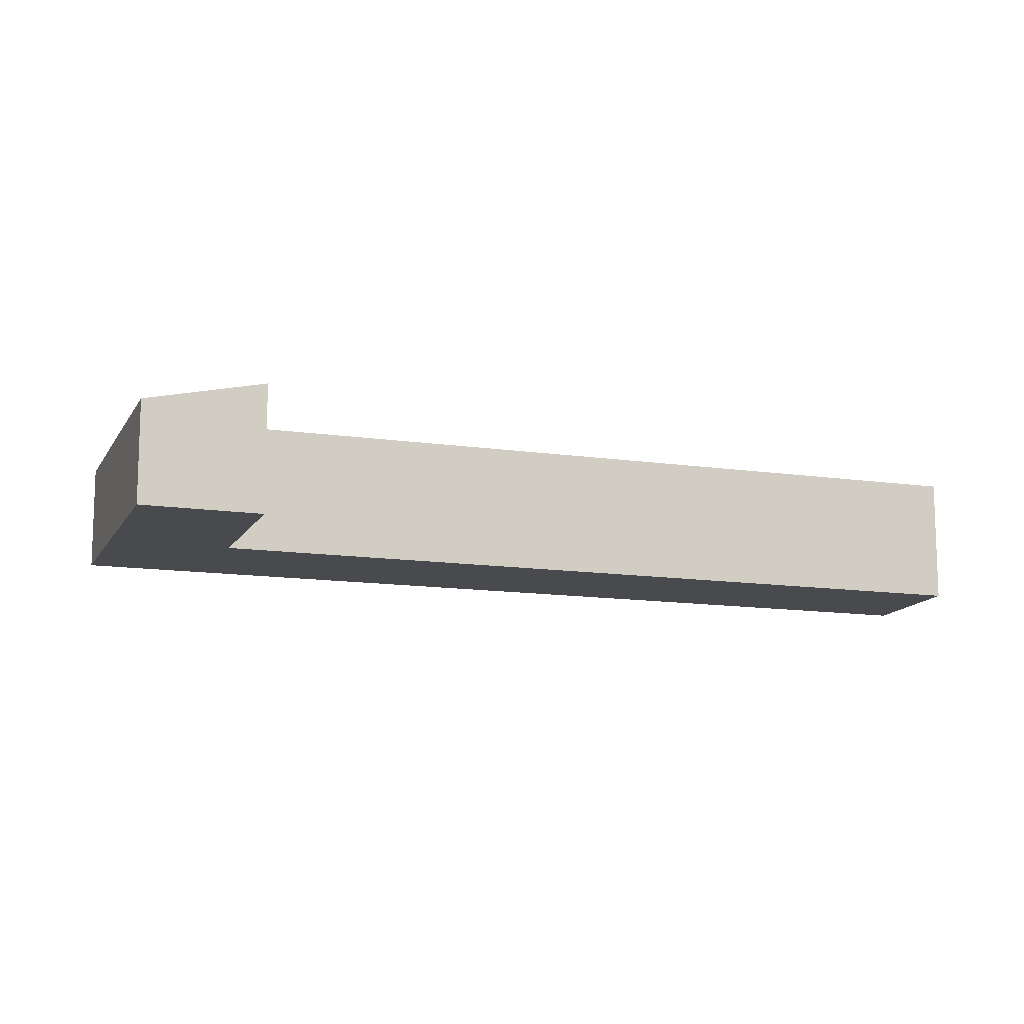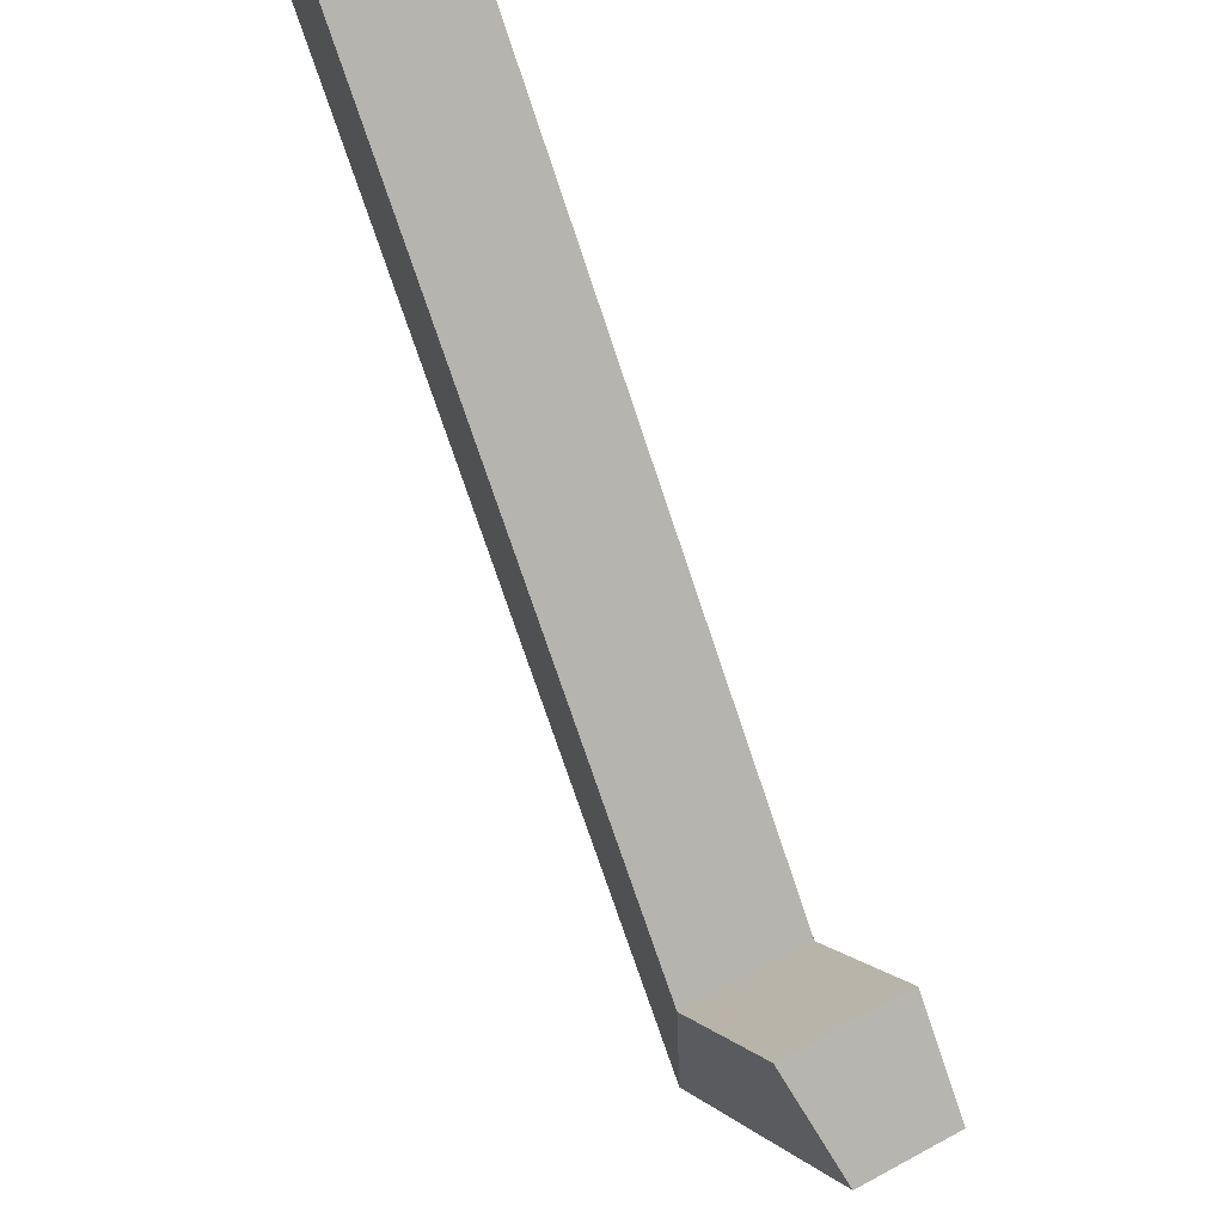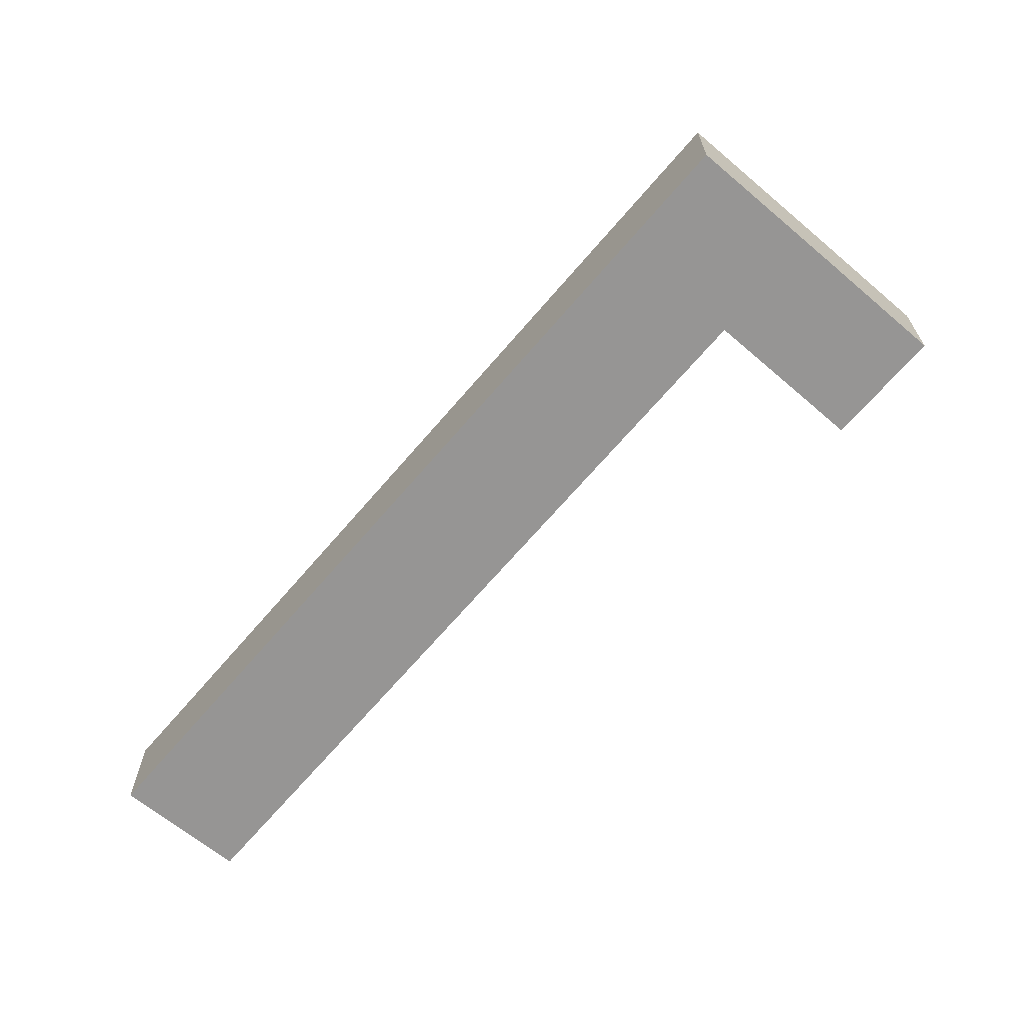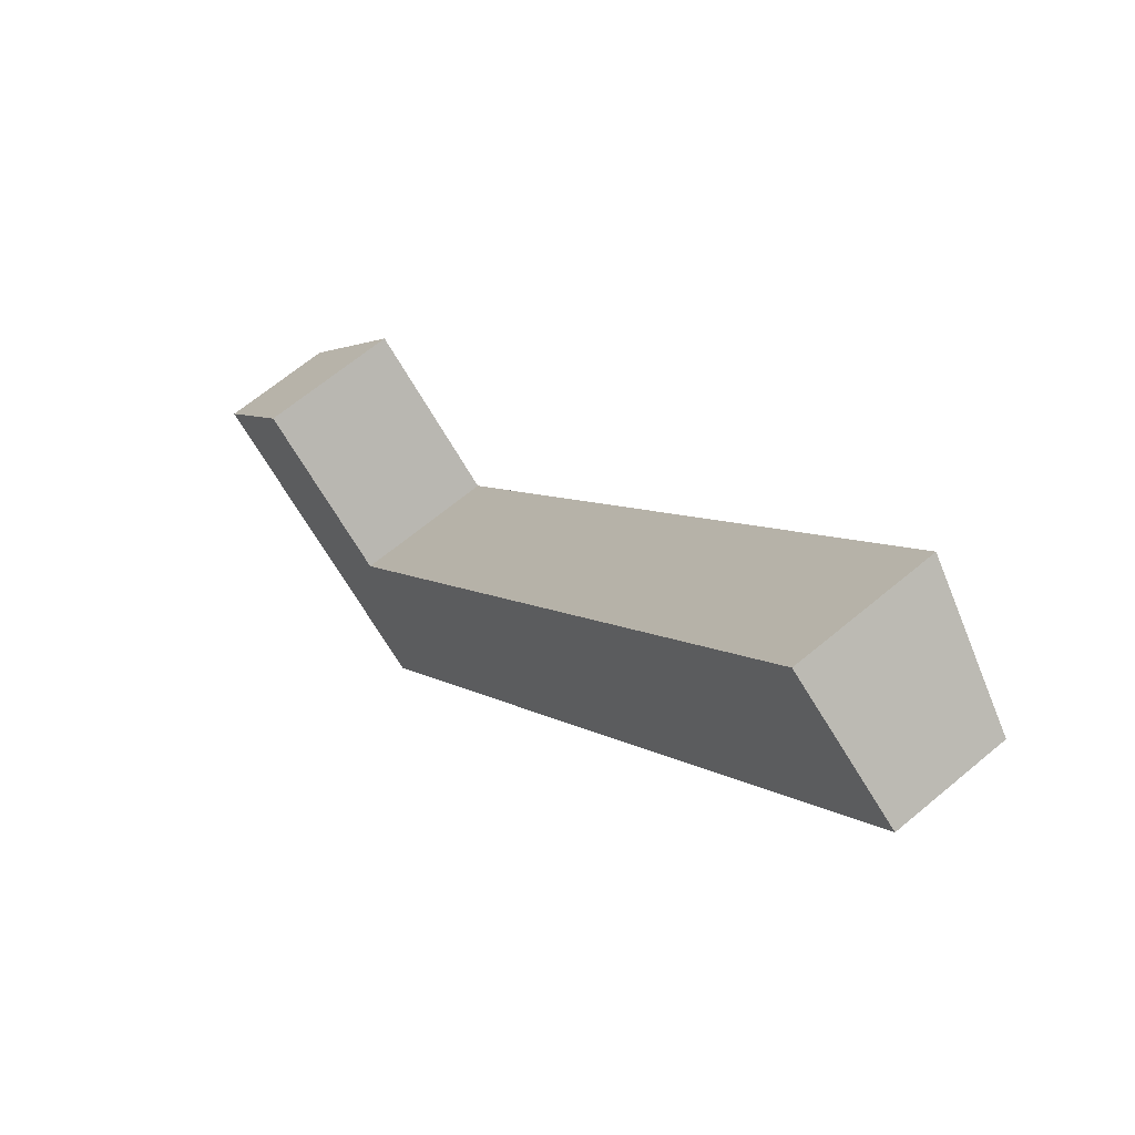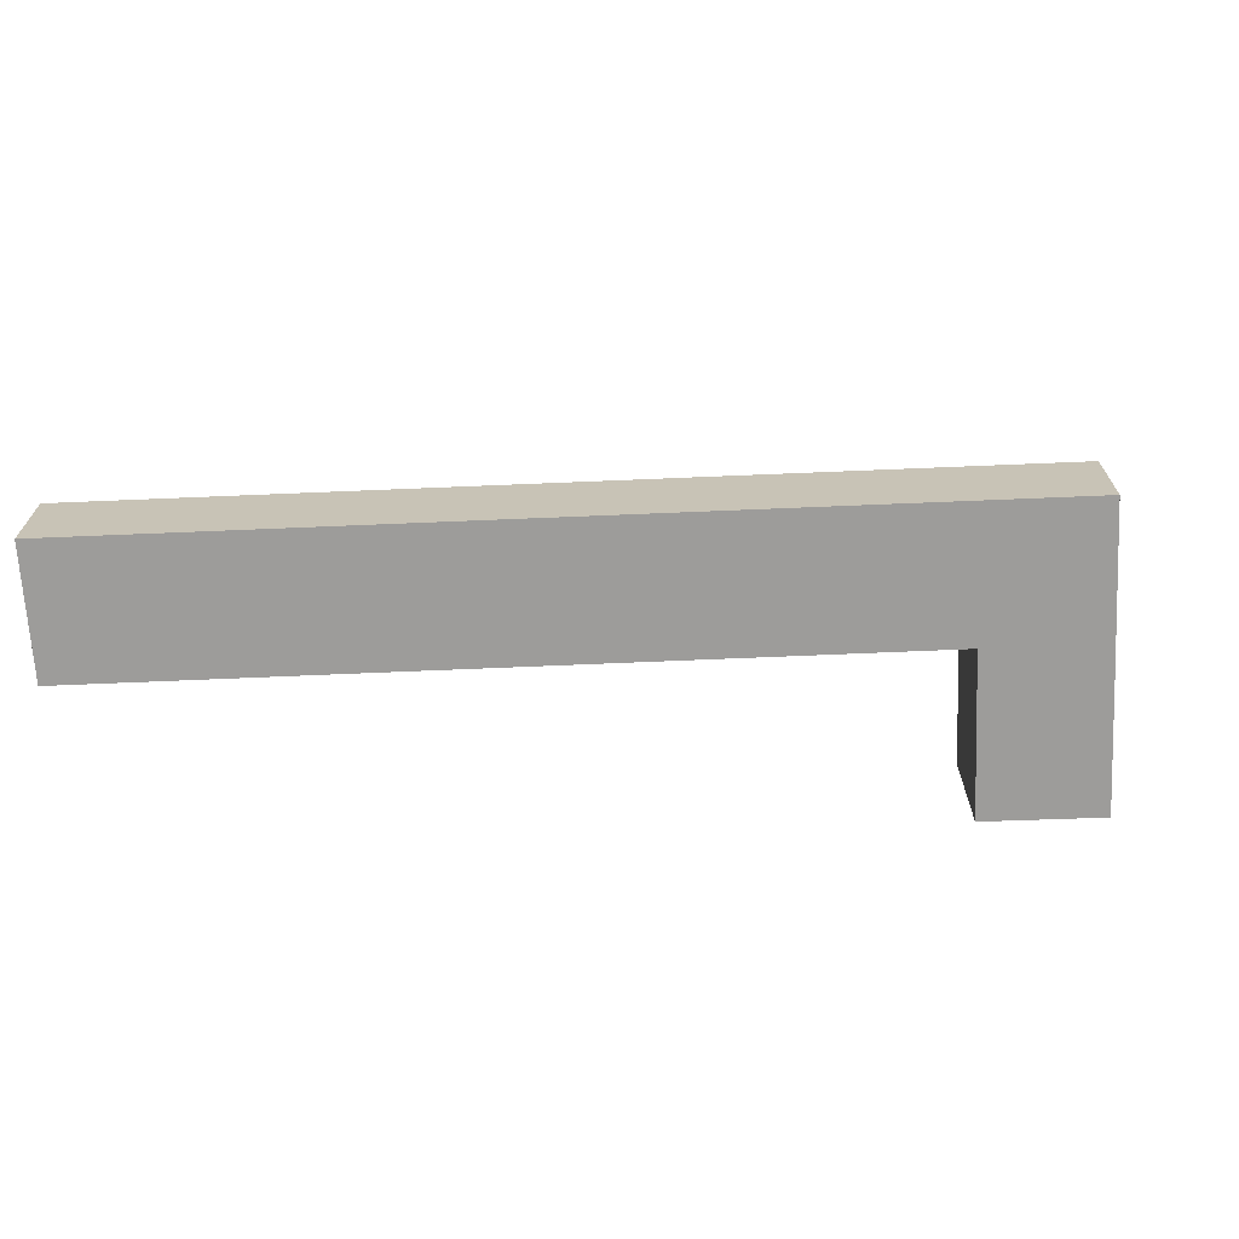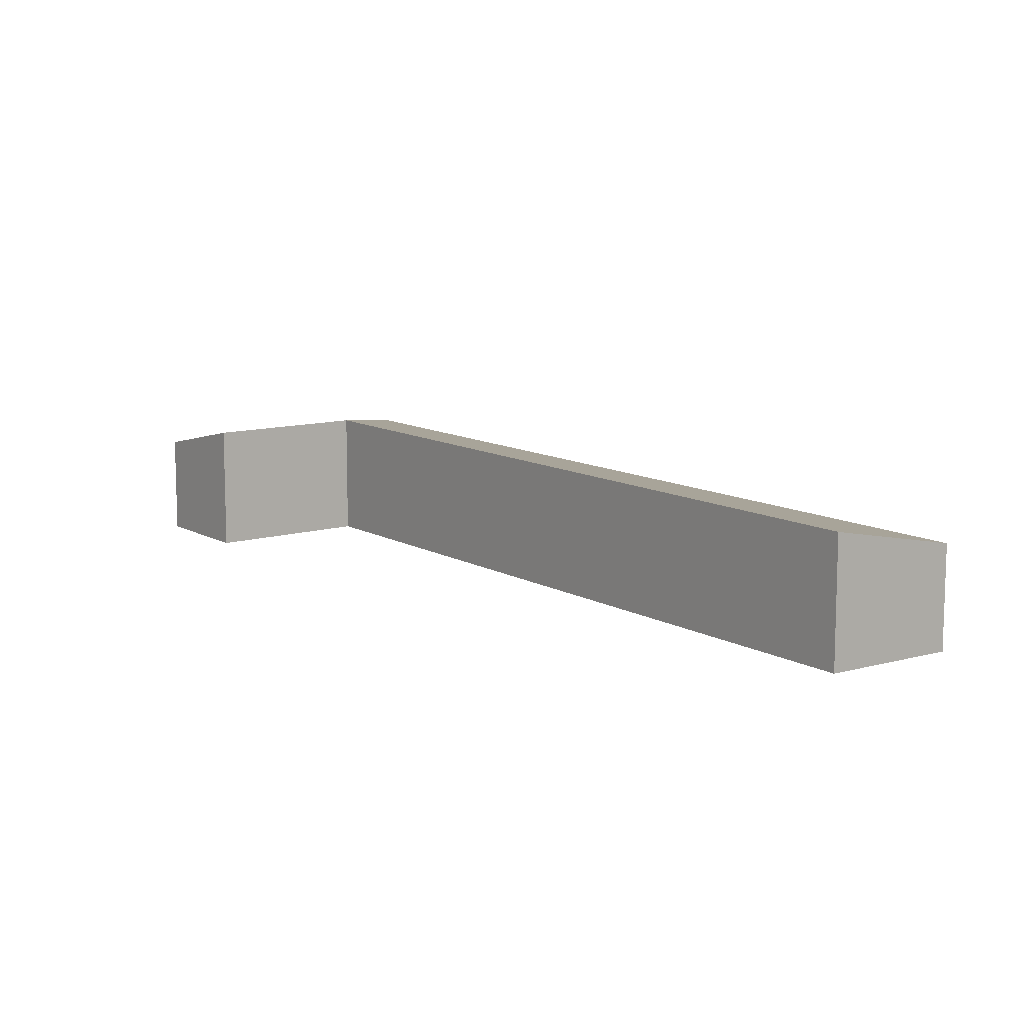
<metadata>
{"format":"obj","ext":"obj","renderer":"f3d","projection":"perspective","resolution":1024,"background":"white","views":[{"elev":-12.9,"azim":-71.0,"up":"+Y"},{"elev":49.2,"azim":-121.1,"up":"+Z"},{"elev":-67.6,"azim":177.4,"up":"+Y"},{"elev":64.4,"azim":49.6,"up":"+Z"},{"elev":-70.1,"azim":130.3,"up":"+Y"},{"elev":11.0,"azim":1.8,"up":"+Y"}]}
</metadata>
<code>
v  29.84 3.732 20.45
v  7.516 4.688 -0.197
v  25.85 4.693 23.39
v  11.4 3.732 -3.23
v  7.459 4.689 -0.27
v  8.652 3.735 -6.758
v  2.732 4.696 3.461
v  3.706 3.733 -2.905
v  0 3.735 2.287e-16
v  7.373 4.689 -0.202
v  4.678 3.733 -3.663
v  2.732 -2.119e-16 3.461
v  0 0 0
v  7.459 1.653e-17 -0.27
v  25.85 -1.432e-15 23.39
v  7.516 1.206e-17 -0.197
v  7.373 1.237e-17 -0.202
v  29.84 -1.252e-15 20.45
v  11.4 1.978e-16 -3.23
v  8.652 4.138e-16 -6.758
v  3.706 1.779e-16 -2.905
v  4.678 2.243e-16 -3.663
g defaultobject
f 1 2 3
f 2 1 4
f 2 4 5
f 5 4 6
f 7 8 9
f 8 7 10
f 8 10 11
f 11 10 6
f 6 10 5
f 9 12 7
f 12 9 13
f 14 2 5
f 2 14 3
f 3 14 15
f 15 14 16
f 12 10 7
f 10 12 17
f 10 17 5
f 5 17 14
f 15 1 3
f 1 15 18
f 18 4 1
f 4 18 19
f 4 19 6
f 6 19 20
f 8 13 9
f 13 8 21
f 21 8 11
f 21 11 6
f 21 6 22
f 22 6 20
f 18 15 19
f 16 19 15
f 20 19 16
f 14 20 16
f 17 20 14
f 12 20 17
f 13 20 12
f 22 20 13
f 21 22 13

</code>
